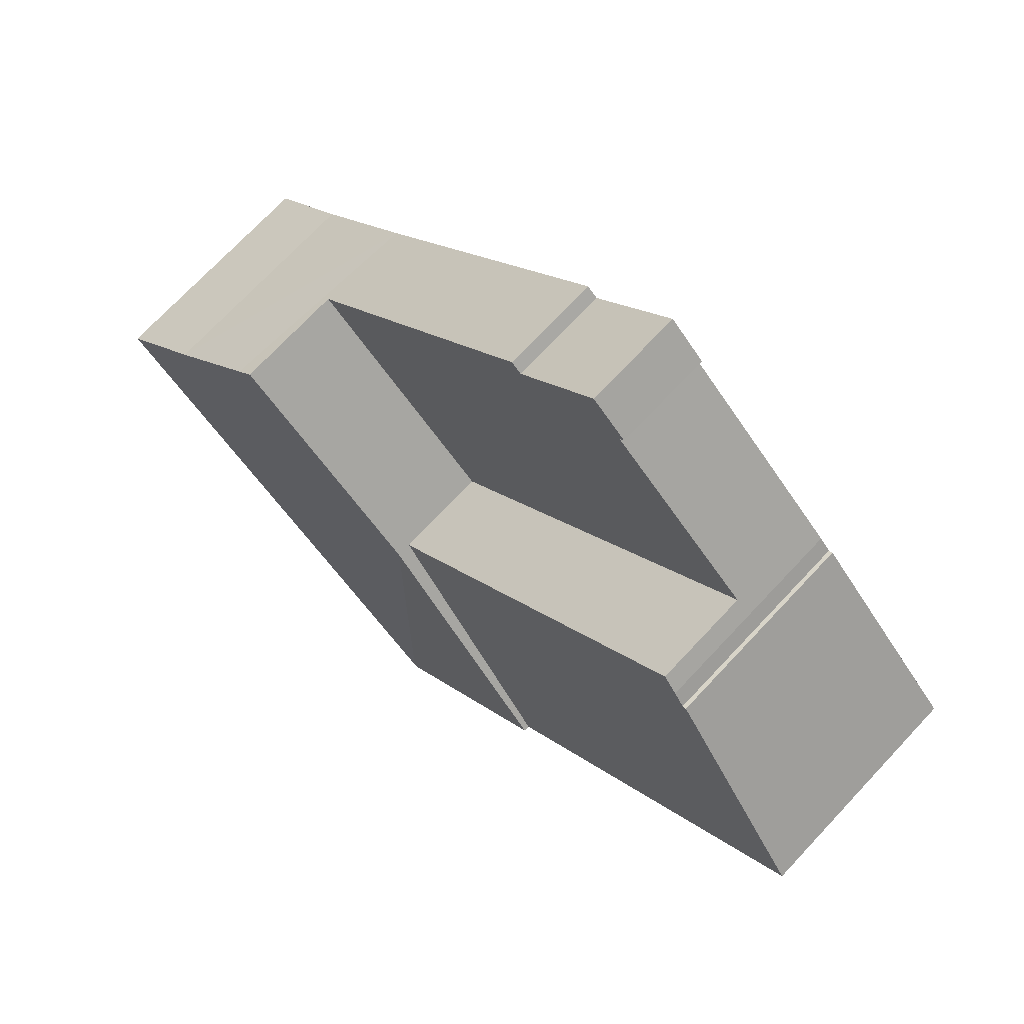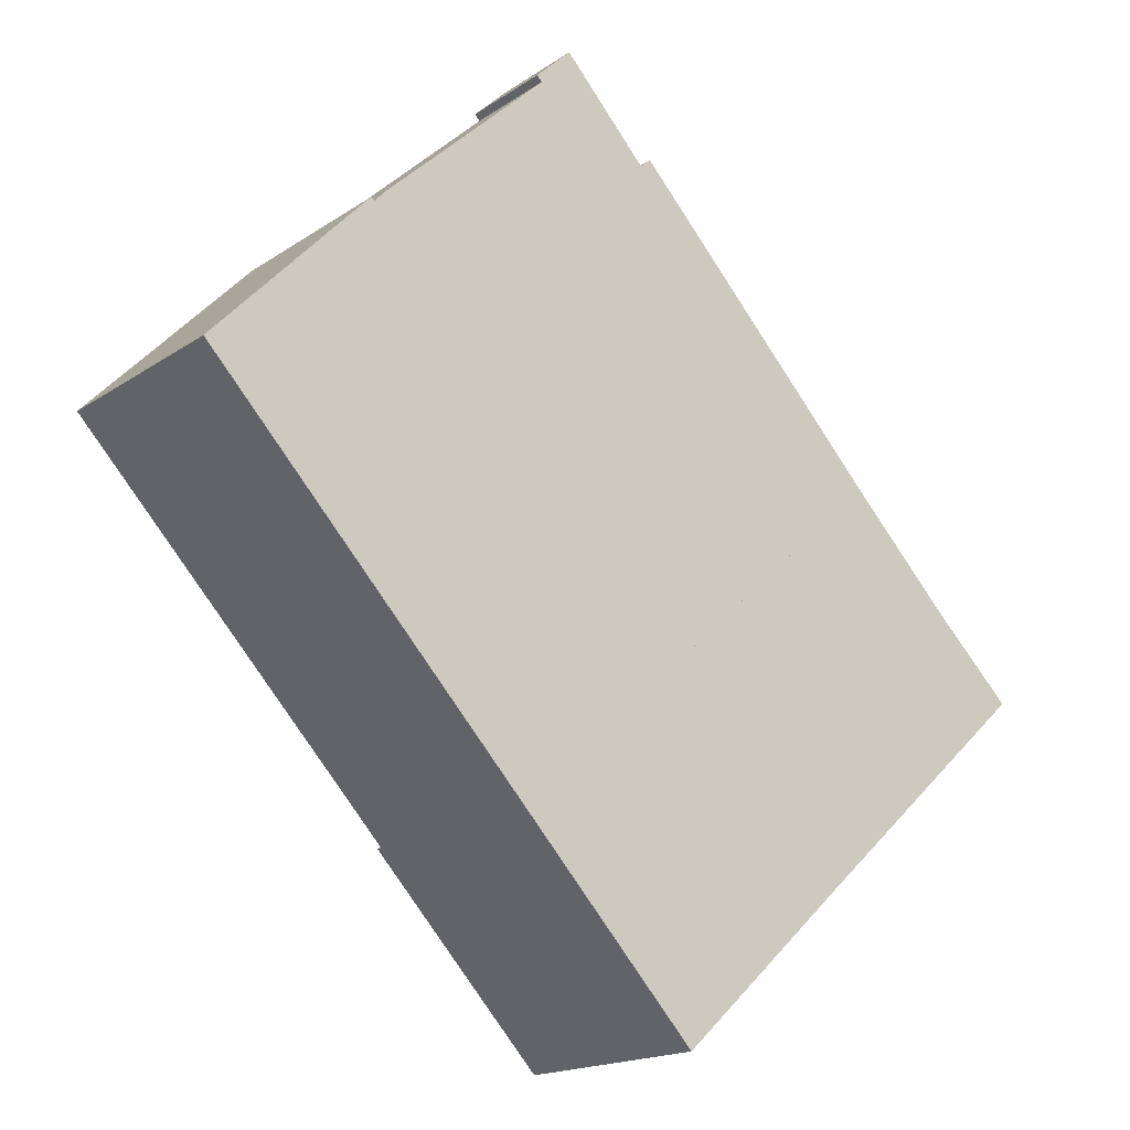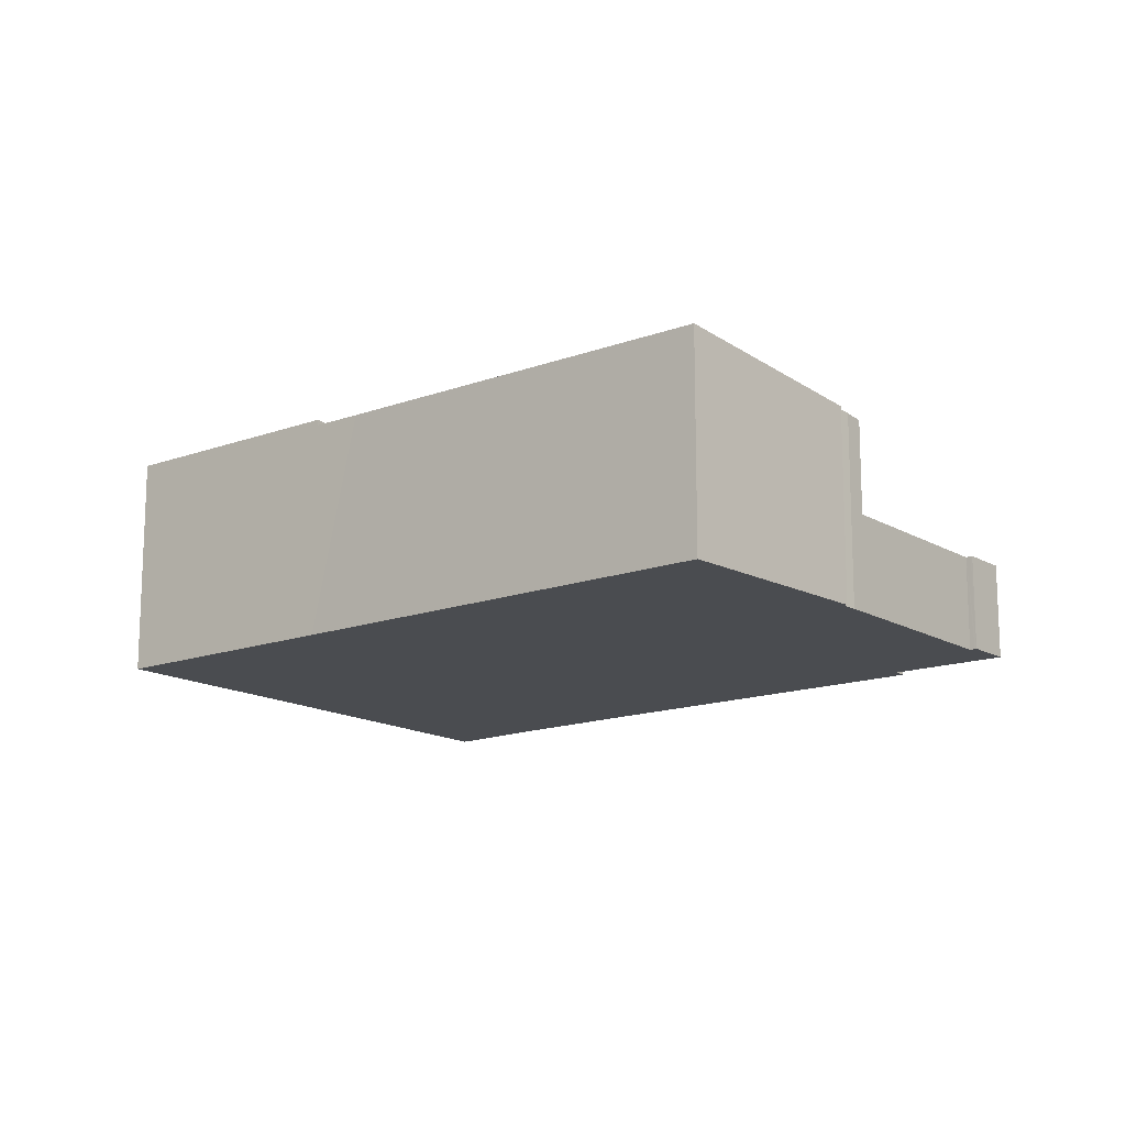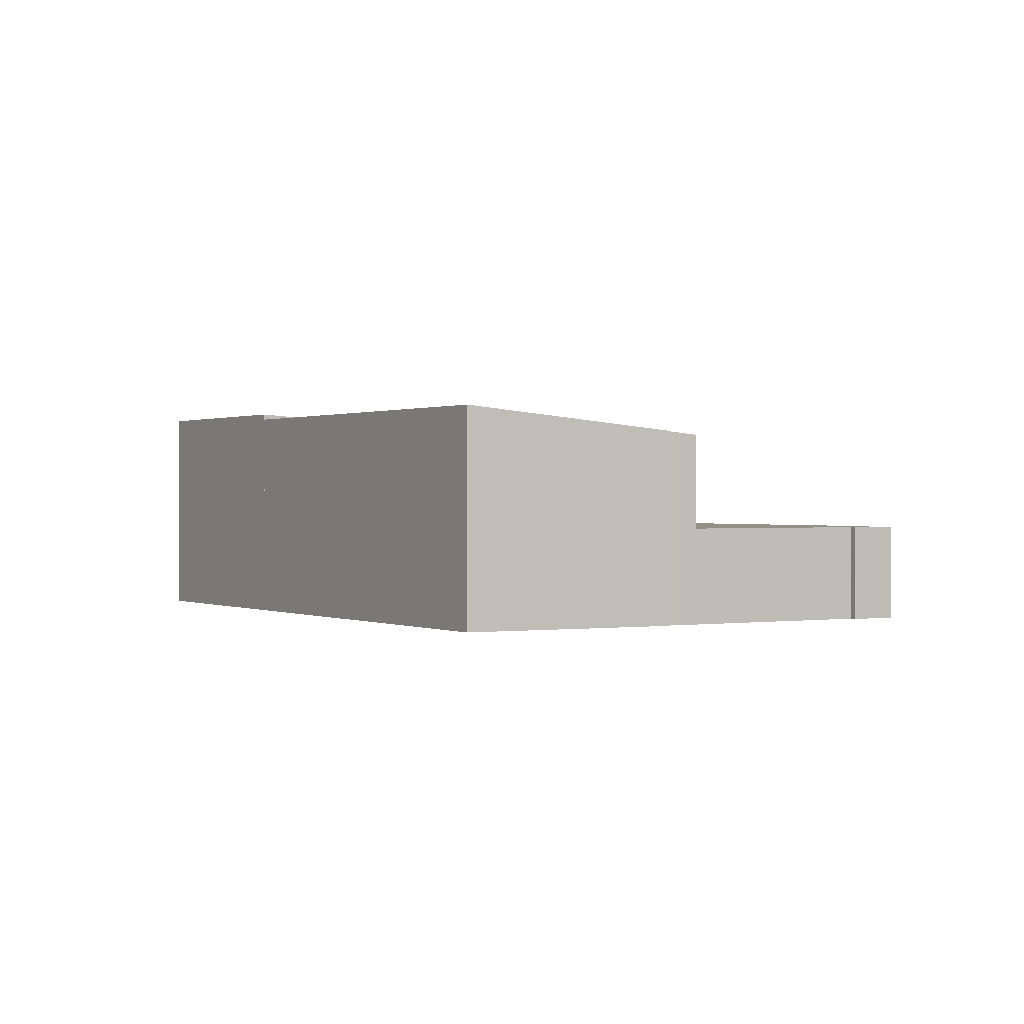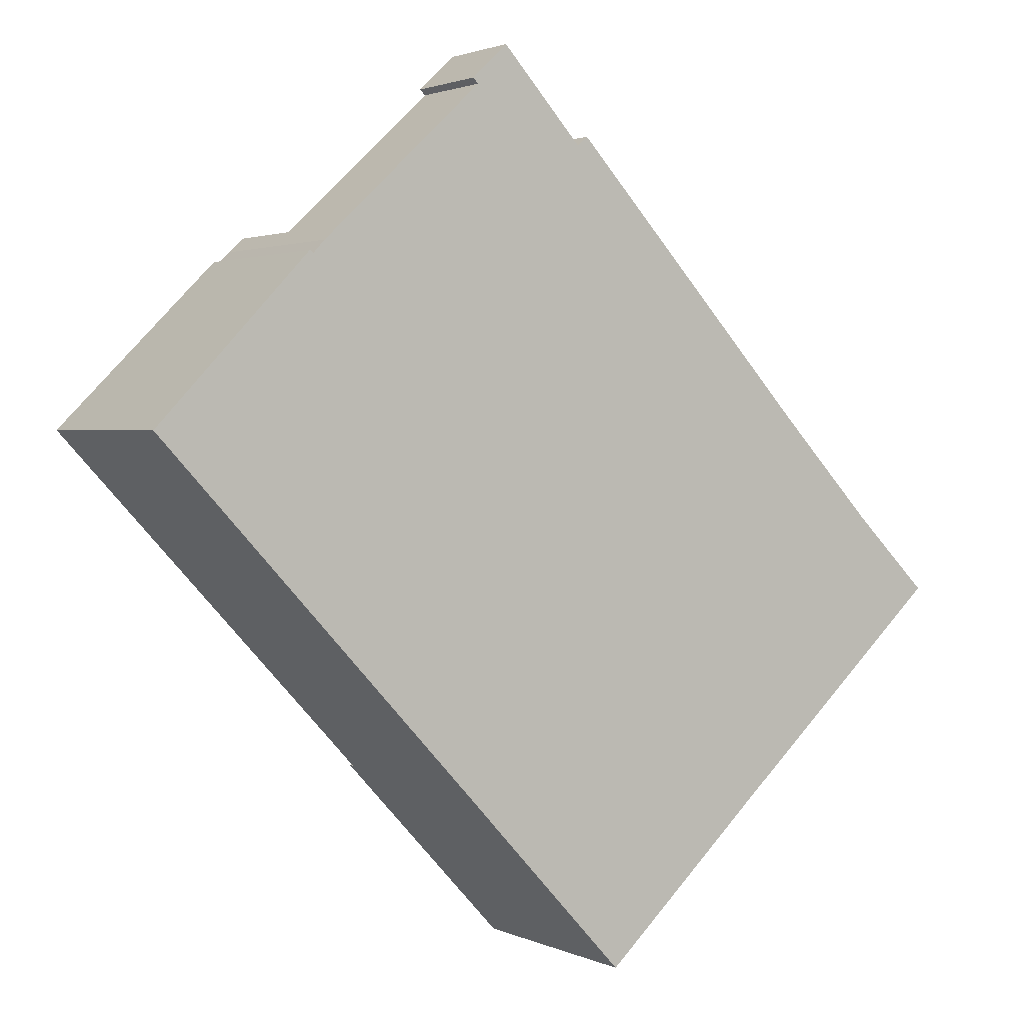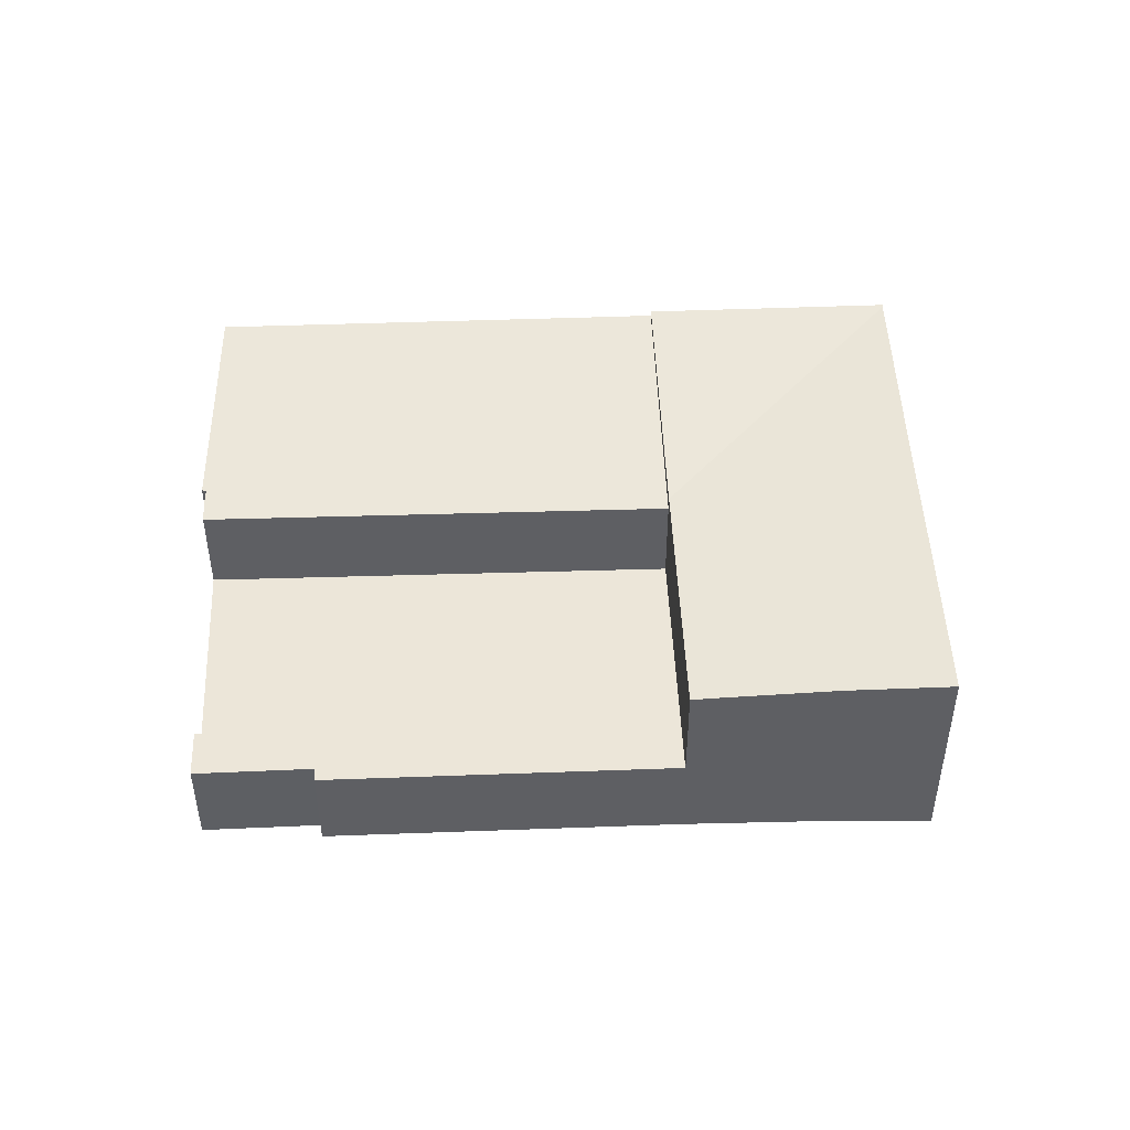
<metadata>
{"format":"obj","ext":"obj","renderer":"f3d","projection":"perspective","resolution":1024,"background":"white","views":[{"elev":72.4,"azim":-136.8,"up":"+Z"},{"elev":-17.0,"azim":-36.8,"up":"+Z"},{"elev":-14.9,"azim":-94.5,"up":"+Y"},{"elev":0.4,"azim":-74.0,"up":"+Y"},{"elev":2.0,"azim":-32.8,"up":"+Z"},{"elev":49.0,"azim":44.8,"up":"+Y"}]}
</metadata>
<code>
v  24.67 7.134 -0.122
v  17.54 7.083 -5.576
v  24.13 7.083 0.457
v  27.57 7.407 -3.141
v  29.65 7.598 -5.186
v  30.24 7.652 -5.769
v  30.18 7.652 -5.832
v  23.51 7.65 -11.9
v  22.45 7.65 -12.86
v  16.87 7.652 -18.01
v  16.8 7.658 -18.07
v  10.88 7.653 -11.67
v  10.88 7.148e-16 -11.67
v  17.54 3.414e-16 -5.576
v  24.13 -2.798e-17 0.457
v  27.57 1.923e-16 -3.141
v  24.67 7.47e-18 -0.122
v  30.24 3.532e-16 -5.769
v  29.65 3.176e-16 -5.186
v  30.18 3.571e-16 -5.832
v  23.51 7.289e-16 -11.9
v  22.45 7.875e-16 -12.86
v  16.87 1.103e-15 -18.01
v  16.8 1.107e-15 -18.07
v  6.285 3.33 6.354
v  11.36 3.33 11.08
v  17.54 3.33 -5.576
v  15.6 3.33 9.659
v  24.13 3.33 0.457
v  15.24 3.33 9.346
v  12.49 3.33 12.36
v  12.42 3.33 12.43
v  11.19 3.33 11.27
v  11.24 3.33 11.21
v  11.19 -6.898e-16 11.27
v  11.24 -6.867e-16 11.21
v  11.36 -6.787e-16 11.08
v  6.285 -3.891e-16 6.354
v  12.42 -7.613e-16 12.43
v  15.24 -5.723e-16 9.346
v  15.6 -5.914e-16 9.659
v  12.49 -7.568e-16 12.36
v  5.261 6.707 5.543
v  5.391 6.703 5.463
v  4.245 6.849 4.474
v  9.65 7.451 -10.35
v  17.54 6.581 -5.576
v  10.88 7.453 -11.67
v  0 7.443 4.558e-16
v  6.285 6.581 6.354
v  5.773 6.649 5.877
v  5.261 -3.394e-16 5.543
v  5.391 -3.345e-16 5.463
v  5.773 -3.599e-16 5.877
v  0 0 0
v  4.245 -2.74e-16 4.474
v  9.65 6.338e-16 -10.35
g defaultobject
f 1 2 3
f 2 1 4
f 2 4 5
f 2 5 6
f 2 6 7
f 2 7 8
f 2 8 9
f 2 9 10
f 11 2 10
f 2 11 12
f 13 2 12
f 2 13 14
f 2 14 3
f 3 14 15
f 15 1 3
f 1 15 4
f 4 15 16
f 16 15 17
f 16 5 4
f 5 16 6
f 6 16 18
f 18 16 19
f 18 7 6
f 7 18 8
f 8 18 20
f 8 20 21
f 8 21 9
f 9 21 10
f 10 21 22
f 10 22 23
f 10 23 11
f 11 23 24
f 24 12 11
f 12 24 13
f 19 20 18
f 20 19 21
f 21 19 16
f 21 16 17
f 21 17 15
f 21 15 14
f 21 14 22
f 22 14 24
f 24 14 13
f 25 26 27
f 27 28 29
f 28 27 30
f 30 27 31
f 31 27 32
f 32 27 26
f 32 26 33
f 33 26 34
f 34 35 33
f 35 34 26
f 35 26 36
f 36 26 37
f 14 25 27
f 25 14 38
f 35 32 33
f 32 35 39
f 40 28 30
f 28 40 41
f 38 26 25
f 26 38 37
f 39 31 32
f 31 39 30
f 30 39 40
f 40 39 42
f 41 29 28
f 29 41 15
f 15 27 29
f 27 15 14
f 35 37 39
f 37 35 36
f 41 14 15
f 14 41 40
f 14 40 38
f 38 40 37
f 37 40 42
f 37 42 39
f 43 44 45
f 46 47 48
f 47 46 49
f 47 49 50
f 50 49 44
f 44 49 45
f 50 44 51
f 52 44 43
f 44 52 53
f 38 47 50
f 47 38 14
f 53 51 44
f 51 53 54
f 54 50 51
f 50 54 38
f 55 45 49
f 45 55 43
f 43 55 52
f 52 55 56
f 47 13 48
f 13 47 14
f 13 46 48
f 46 13 49
f 49 13 55
f 55 13 57
f 54 14 38
f 14 54 13
f 13 54 53
f 13 53 52
f 13 52 56
f 13 56 57
f 57 56 55

</code>
